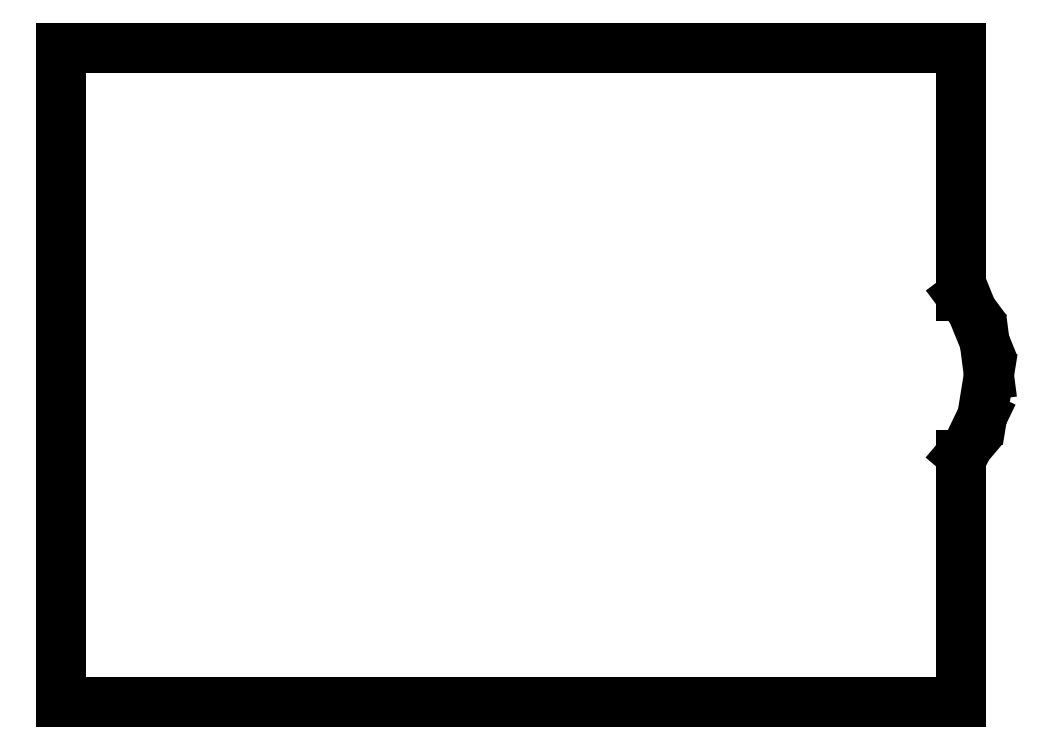
<metadata>
{"format":"dxf","ext":"dxf","renderer":"ezdxf+matplotlib","layout":"modelspace","background":"white","min_lineweight":24,"dpi":150}
</metadata>
<code>
0
SECTION
2
ENTITIES
0
LINE
8
0
10
-3
20
-8.497
11
-2.274
21
-7.641
0
LINE
8
0
10
-2.274
20
-7.641
11
-0.7165
21
-4.408
0
LINE
8
0
10
-0.7165
20
-4.408
11
-0.001999
21
-0.00499
0
LINE
8
0
10
-0.001999
20
-0.00499
11
-0.001999
21
0.00499
0
LINE
8
0
10
-0.001999
20
0.00499
11
-0.4606
21
3.549
0
LINE
8
0
10
-0.4606
20
3.549
11
-1.808
21
6.87
0
LINE
8
0
10
-1.808
20
6.87
11
-3
21
8.472
0
LINE
8
0
10
-3
20
8.472
11
-3
21
34.93
0
LINE
8
0
10
-3
20
34.93
11
-99
21
34.93
0
LINE
8
0
10
-99
20
34.93
11
-99
21
-34.93
0
LINE
8
0
10
-99
20
-34.93
11
-3
21
-34.93
0
LINE
8
0
10
-3
20
-34.93
11
-3
21
-8.497
0
ENDSEC
0
EOF

</code>
